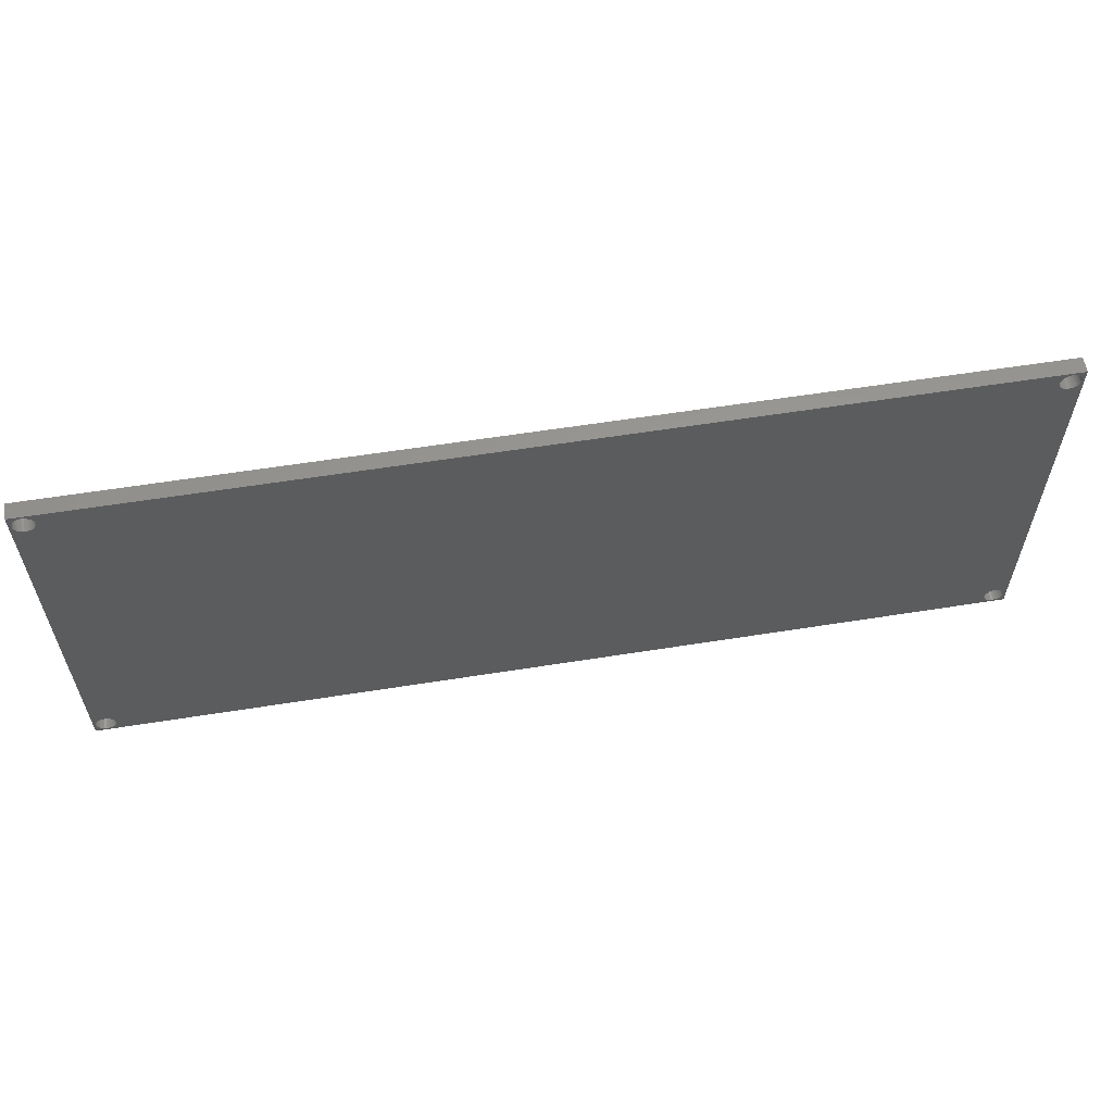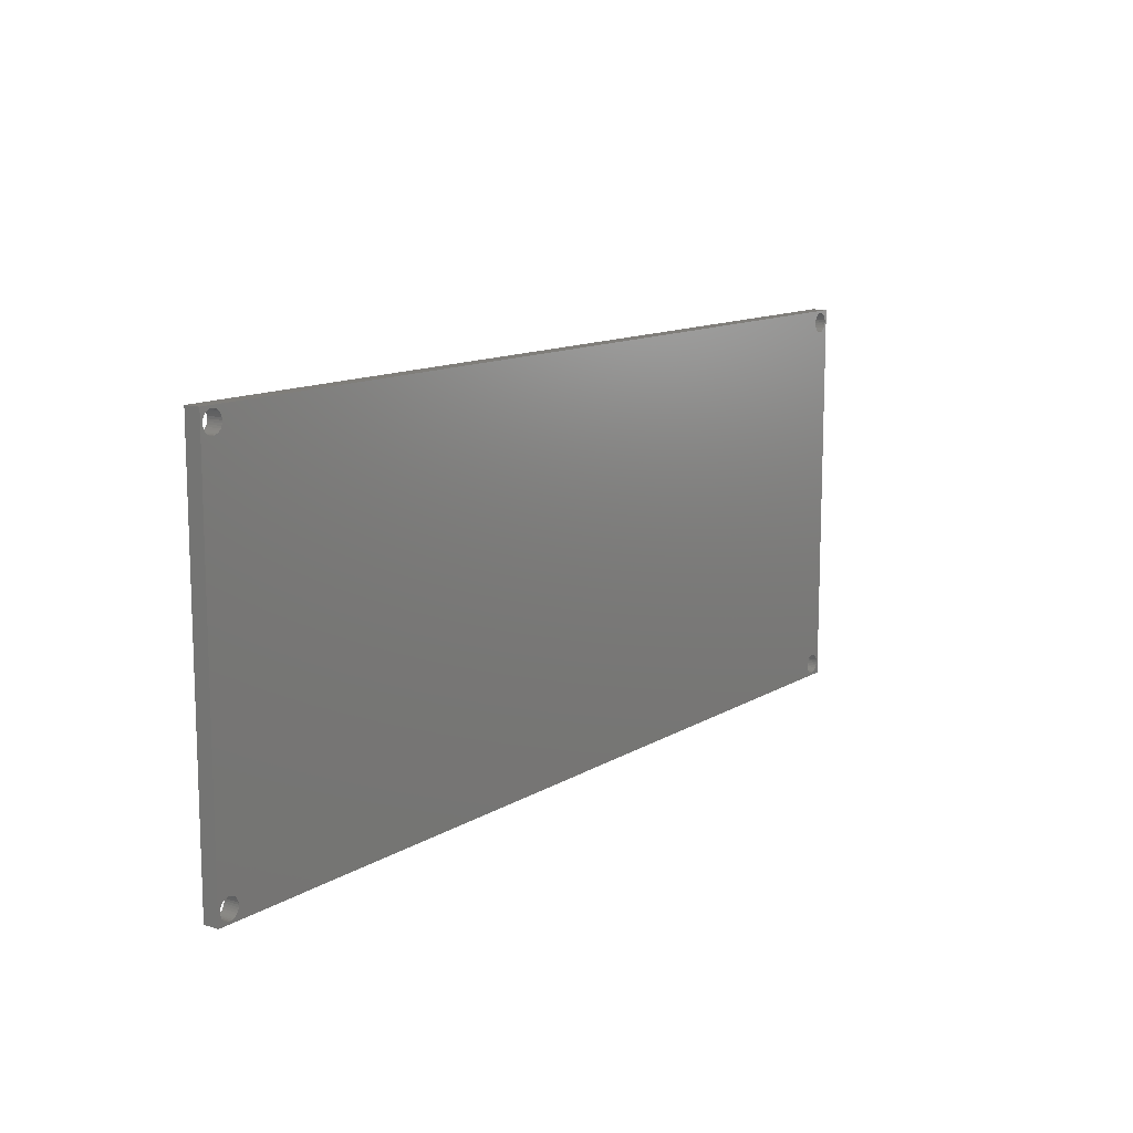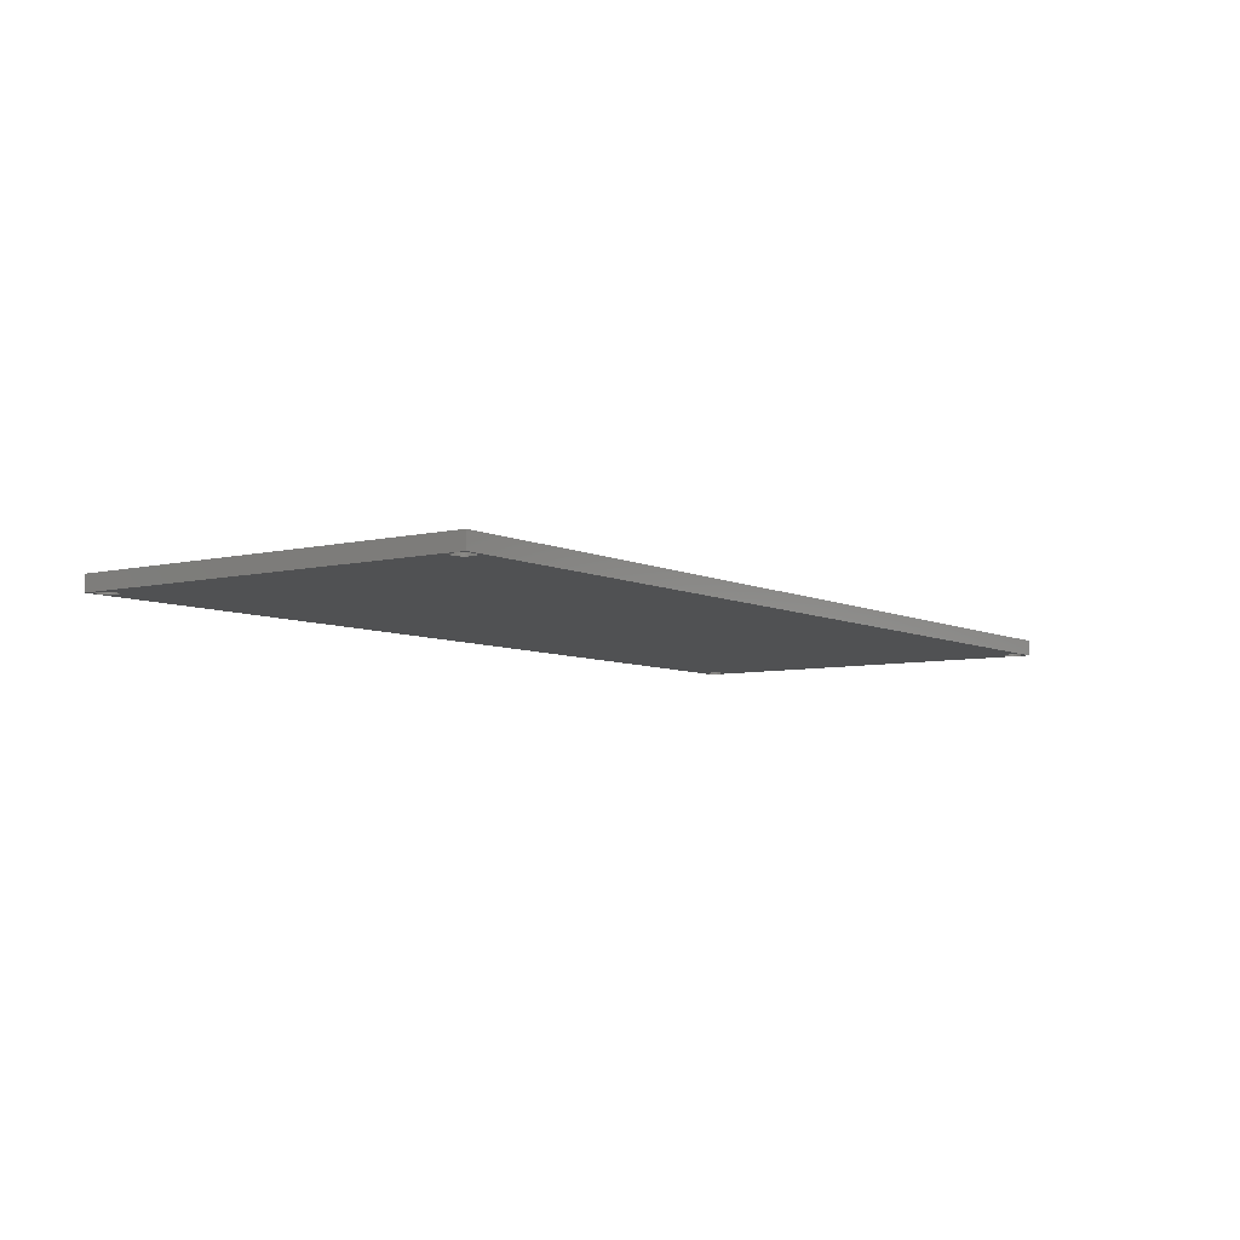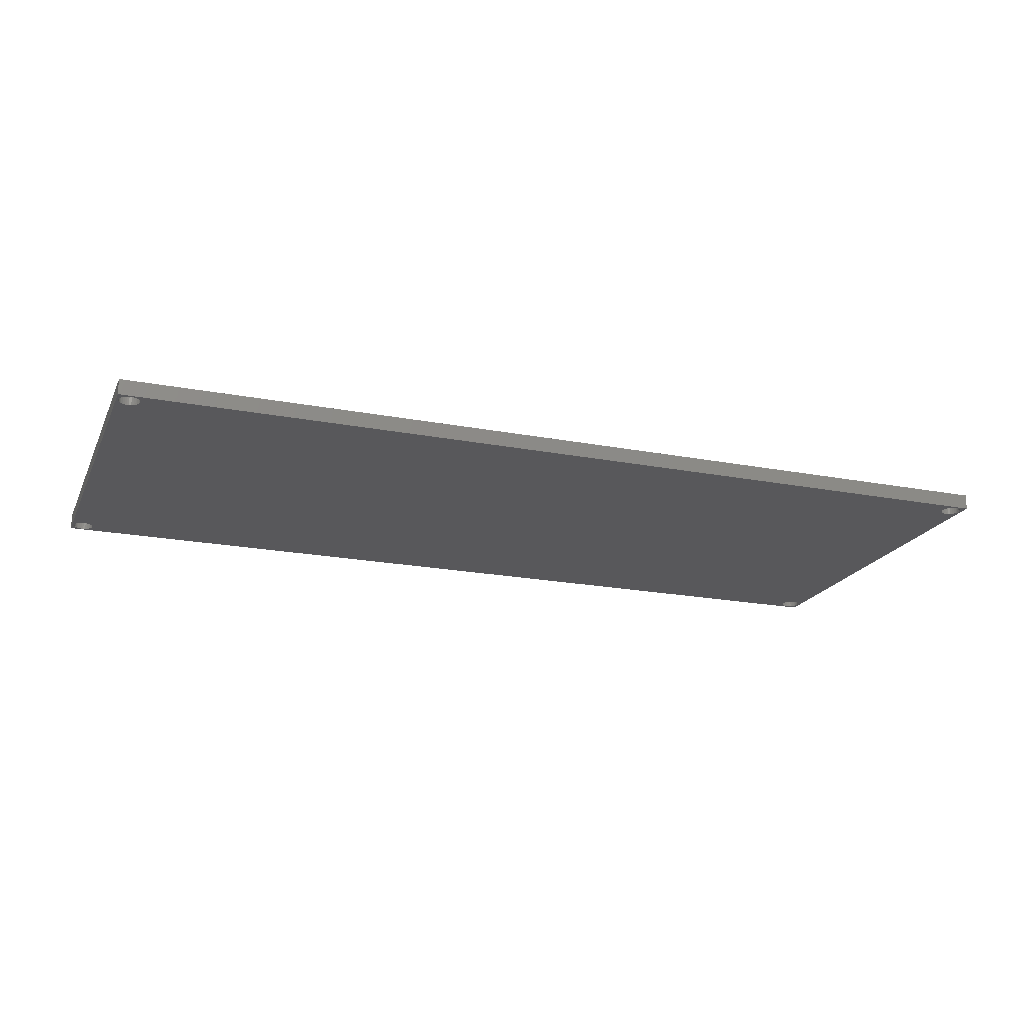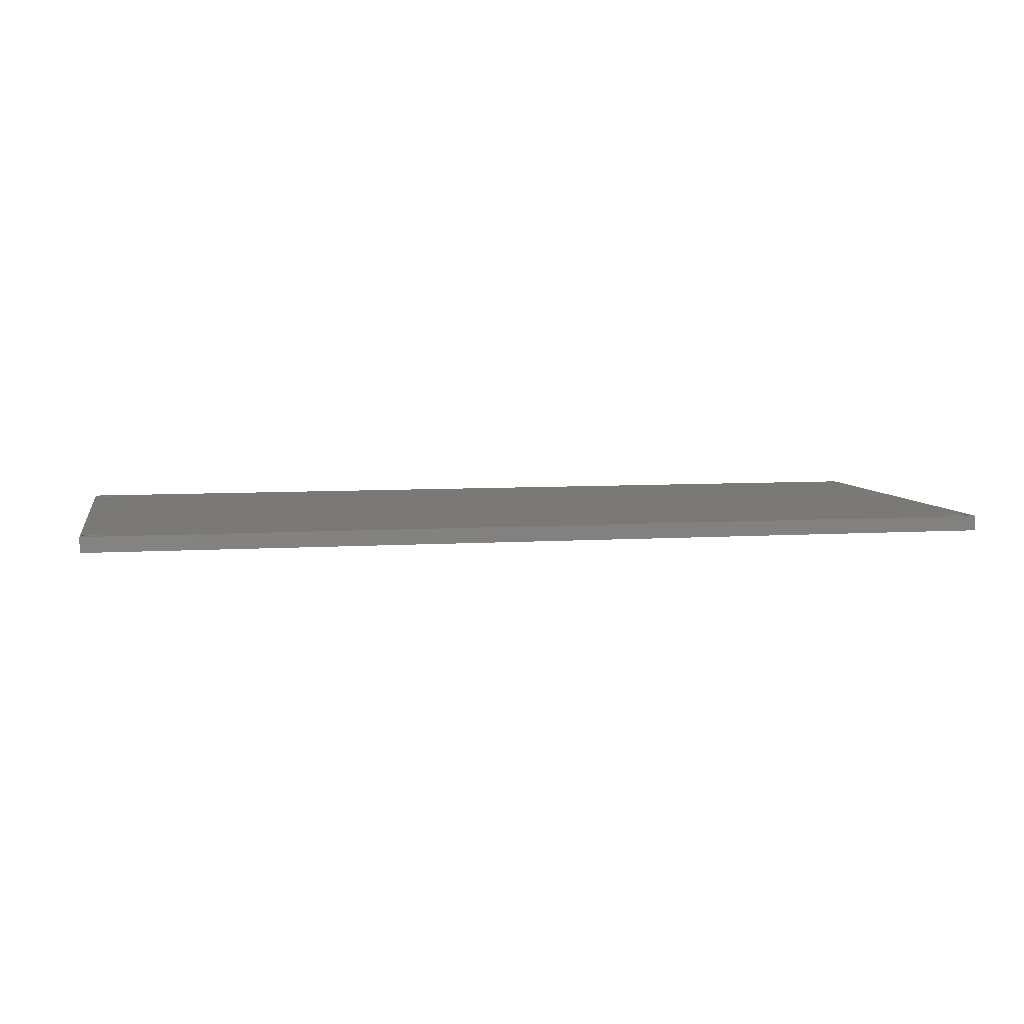
<metadata>
{"format":"stl","ext":"stl","renderer":"f3d","projection":"perspective","resolution":1024,"background":"white","views":[{"elev":59.3,"azim":-9.3,"up":"+Y"},{"elev":12.1,"azim":125.6,"up":"+Y"},{"elev":-6.5,"azim":-54.5,"up":"+Z"},{"elev":-20.1,"azim":-19.6,"up":"+Z"},{"elev":6.4,"azim":168.8,"up":"+Z"}]}
</metadata>
<code>
# stl→obj: 248 verts, 508 faces
v -74.5 3 51
v -74.5 67 53.5
v -74.5 67 51
v -74.5 3 53.5
v 71.02 64.34 53.5
v -71.02 64.34 53.5
v 71.02 5.661 53.5
v -70.91 5.338 53.5
v -70.88 5 53.5
v -71.02 5.661 53.5
v -71.19 64.04 53.5
v -71.19 5.955 53.5
v -71.41 63.79 53.5
v -71.41 6.208 53.5
v -71.69 63.59 53.5
v -71.69 6.407 53.5
v -72 63.45 53.5
v -72 6.545 53.5
v -72.33 63.38 53.5
v -72.33 6.616 53.5
v -72.67 63.38 53.5
v -72.67 6.616 53.5
v -73 63.45 53.5
v -73 6.545 53.5
v -73.31 63.59 53.5
v -73.31 6.407 53.5
v -73.59 63.79 53.5
v -73.59 6.208 53.5
v -73.81 64.04 53.5
v -73.81 5.955 53.5
v -73.98 64.34 53.5
v -73.98 5.661 53.5
v -74.09 64.66 53.5
v -74.09 5.338 53.5
v -74.12 65 53.5
v 74.09 5.338 53.5
v 74.5 3 53.5
v 74.09 64.66 53.5
v 74.12 5 53.5
v 73.98 64.34 53.5
v 73.98 5.661 53.5
v 73.81 64.04 53.5
v 73.81 5.955 53.5
v 73.59 63.79 53.5
v 73.59 6.208 53.5
v 73.31 63.59 53.5
v 73.31 6.407 53.5
v 73 63.45 53.5
v 73 6.545 53.5
v 72.67 63.38 53.5
v 72.67 6.616 53.5
v 72.33 63.38 53.5
v 72.33 6.616 53.5
v 72 63.45 53.5
v 72 6.545 53.5
v 71.69 63.59 53.5
v 71.69 6.407 53.5
v 71.41 63.79 53.5
v 71.41 6.208 53.5
v 71.19 64.04 53.5
v 71.19 5.955 53.5
v -70.91 64.66 53.5
v 70.91 64.66 53.5
v -70.88 65 53.5
v 70.88 65 53.5
v 74.5 67 53.5
v 74.12 65 53.5
v 74.09 65.34 53.5
v 73.98 65.66 53.5
v 73.81 65.96 53.5
v 73.59 66.21 53.5
v 73.31 66.41 53.5
v 73 66.55 53.5
v 72.67 66.62 53.5
v 72.33 66.62 53.5
v 70.91 5.338 53.5
v 70.91 65.34 53.5
v -70.91 65.34 53.5
v 71.02 65.66 53.5
v -71.02 65.66 53.5
v 71.19 65.96 53.5
v -71.19 65.96 53.5
v 71.41 66.21 53.5
v -71.41 66.21 53.5
v 71.69 66.41 53.5
v -71.69 66.41 53.5
v 72 66.55 53.5
v -72 66.55 53.5
v -72.33 66.62 53.5
v -74.09 65.34 53.5
v -73.98 65.66 53.5
v -73.81 65.96 53.5
v -73.59 66.21 53.5
v -73.31 66.41 53.5
v -73 66.55 53.5
v -72.67 66.62 53.5
v 74.09 4.662 53.5
v 73.98 4.339 53.5
v 73.81 4.045 53.5
v 73.59 3.792 53.5
v 73.31 3.593 53.5
v 73 3.455 53.5
v 72.67 3.384 53.5
v 72.33 3.384 53.5
v 70.88 5 53.5
v 70.91 4.662 53.5
v -70.91 4.662 53.5
v 71.02 4.339 53.5
v -71.02 4.339 53.5
v 71.19 4.045 53.5
v -71.19 4.045 53.5
v 71.41 3.792 53.5
v -71.41 3.792 53.5
v 71.69 3.593 53.5
v -71.69 3.593 53.5
v 72 3.455 53.5
v -72 3.455 53.5
v -72.33 3.384 53.5
v -72.67 3.384 53.5
v -73 3.455 53.5
v -73.31 3.593 53.5
v -73.59 3.792 53.5
v -73.81 4.045 53.5
v -73.98 4.339 53.5
v -74.09 4.662 53.5
v -74.12 5 53.5
v 74.5 67 51
v 74.5 3 51
v -71.69 63.59 51
v -72 63.45 51
v -71.41 63.79 51
v -71.19 64.04 51
v -71.02 64.34 51
v -70.91 64.66 51
v -70.88 65 51
v -70.91 65.34 51
v -71.02 65.66 51
v -71.19 65.96 51
v -71.41 66.21 51
v -71.69 66.41 51
v -72 66.55 51
v -72.33 66.62 51
v -72.67 66.62 51
v -73 66.55 51
v -73.31 66.41 51
v -73.59 66.21 51
v -73.81 65.96 51
v -73.98 65.66 51
v -74.09 65.34 51
v -74.12 65 51
v -74.09 64.66 51
v -73.98 64.34 51
v -73.81 64.04 51
v -73.59 63.79 51
v -73.31 63.59 51
v -73 63.45 51
v -72.67 63.38 51
v -72.33 63.38 51
v 73.31 63.59 51
v 73 63.45 51
v 73.59 63.79 51
v 73.81 64.04 51
v 73.98 64.34 51
v 74.09 64.66 51
v 74.12 65 51
v 74.09 65.34 51
v 73.98 65.66 51
v 73.81 65.96 51
v 73.59 66.21 51
v 73.31 66.41 51
v 73 66.55 51
v 72.67 66.62 51
v 72.33 66.62 51
v 72 66.55 51
v 71.69 66.41 51
v 71.41 66.21 51
v 71.19 65.96 51
v 71.02 65.66 51
v 70.91 65.34 51
v 70.88 65 51
v 70.91 64.66 51
v 71.02 64.34 51
v 71.19 64.04 51
v 71.41 63.79 51
v 71.69 63.59 51
v 72 63.45 51
v 72.33 63.38 51
v 72.67 63.38 51
v -71.69 3.593 51
v -72 3.455 51
v -71.41 3.792 51
v -71.19 4.045 51
v -71.02 4.339 51
v -70.91 4.662 51
v -70.88 5 51
v -70.91 5.338 51
v -71.02 5.661 51
v -71.19 5.955 51
v -71.41 6.208 51
v -71.69 6.407 51
v -72 6.545 51
v -72.33 6.616 51
v -72.67 6.616 51
v -73 6.545 51
v -73.31 6.407 51
v -73.59 6.208 51
v -73.81 5.955 51
v -73.98 5.661 51
v -74.09 5.338 51
v -74.12 5 51
v -74.09 4.662 51
v -73.98 4.339 51
v -73.81 4.045 51
v -73.59 3.792 51
v -73.31 3.593 51
v -73 3.455 51
v -72.67 3.384 51
v -72.33 3.384 51
v 73.31 3.593 51
v 73 3.455 51
v 73.59 3.792 51
v 73.81 4.045 51
v 73.98 4.339 51
v 74.09 4.662 51
v 74.12 5 51
v 74.09 5.338 51
v 73.98 5.661 51
v 73.81 5.955 51
v 73.59 6.208 51
v 73.31 6.407 51
v 73 6.545 51
v 72.67 6.616 51
v 72.33 6.616 51
v 72 6.545 51
v 71.69 6.407 51
v 71.41 6.208 51
v 71.19 5.955 51
v 71.02 5.661 51
v 70.91 5.338 51
v 70.88 5 51
v 70.91 4.662 51
v 71.02 4.339 51
v 71.19 4.045 51
v 71.41 3.792 51
v 71.69 3.593 51
v 72 3.455 51
v 72.33 3.384 51
v 72.67 3.384 51
f 1 2 3
f 2 1 4
f 5 6 7
f 7 8 9
f 10 7 6
f 7 10 8
f 11 10 6
f 11 12 10
f 13 12 11
f 13 14 12
f 15 14 13
f 15 16 14
f 17 16 15
f 17 18 16
f 19 18 17
f 19 20 18
f 21 20 19
f 21 22 20
f 23 22 21
f 23 24 22
f 25 24 23
f 25 26 24
f 27 26 25
f 27 28 26
f 29 28 27
f 29 30 28
f 31 30 29
f 31 32 30
f 33 32 31
f 33 34 32
f 2 33 35
f 33 2 34
f 36 37 38
f 37 36 39
f 40 36 38
f 40 41 36
f 42 41 40
f 42 43 41
f 44 43 42
f 44 45 43
f 46 45 44
f 46 47 45
f 48 47 46
f 48 49 47
f 50 49 48
f 50 51 49
f 52 51 50
f 52 53 51
f 54 53 52
f 54 55 53
f 56 55 54
f 56 57 55
f 58 57 56
f 58 59 57
f 60 59 58
f 60 61 59
f 5 61 60
f 5 7 61
f 62 63 64
f 63 62 5
f 64 63 65
f 6 5 62
f 38 66 67
f 66 68 67
f 66 69 68
f 66 70 69
f 66 71 70
f 66 72 71
f 66 73 72
f 66 74 73
f 66 75 74
f 7 9 76
f 77 64 65
f 78 77 79
f 80 79 81
f 82 81 83
f 84 83 85
f 86 85 87
f 88 87 75
f 89 75 66
f 77 78 64
f 79 80 78
f 81 82 80
f 83 84 82
f 85 86 84
f 87 88 86
f 75 89 88
f 2 89 66
f 4 34 2
f 90 2 35
f 91 2 90
f 92 2 91
f 93 2 92
f 94 2 93
f 95 2 94
f 96 2 95
f 89 2 96
f 66 38 37
f 97 37 39
f 98 37 97
f 99 37 98
f 100 37 99
f 101 37 100
f 102 37 101
f 103 37 102
f 104 37 103
f 76 9 105
f 105 9 106
f 107 106 9
f 106 107 108
f 109 108 107
f 108 109 110
f 111 110 109
f 110 111 112
f 113 112 111
f 112 113 114
f 115 114 113
f 114 115 116
f 117 116 115
f 116 117 104
f 118 104 117
f 104 118 37
f 4 118 119
f 118 4 37
f 120 4 119
f 121 4 120
f 122 4 121
f 123 4 122
f 124 4 123
f 125 4 124
f 126 4 125
f 34 4 126
f 37 127 66
f 127 37 128
f 127 2 66
f 2 127 3
f 1 37 4
f 37 1 128
f 129 17 15
f 17 129 130
f 131 15 13
f 15 131 129
f 131 11 132
f 11 131 13
f 132 6 133
f 6 132 11
f 133 62 134
f 62 133 6
f 134 64 135
f 64 134 62
f 135 78 136
f 78 135 64
f 136 80 137
f 80 136 78
f 137 82 138
f 82 137 80
f 138 84 139
f 84 138 82
f 140 84 86
f 84 140 139
f 141 86 88
f 86 141 140
f 142 88 89
f 88 142 141
f 143 89 96
f 89 143 142
f 144 96 95
f 96 144 143
f 145 95 94
f 95 145 144
f 146 94 93
f 94 146 145
f 92 146 93
f 146 92 147
f 91 147 92
f 147 91 148
f 90 148 91
f 148 90 149
f 35 149 90
f 149 35 150
f 33 150 35
f 150 33 151
f 31 151 33
f 151 31 152
f 29 152 31
f 152 29 153
f 27 153 29
f 153 27 154
f 155 27 25
f 27 155 154
f 156 25 23
f 25 156 155
f 157 23 21
f 23 157 156
f 158 21 19
f 21 158 157
f 130 19 17
f 19 130 158
f 159 48 46
f 48 159 160
f 161 46 44
f 46 161 159
f 161 42 162
f 42 161 44
f 162 40 163
f 40 162 42
f 163 38 164
f 38 163 40
f 164 67 165
f 67 164 38
f 165 68 166
f 68 165 67
f 166 69 167
f 69 166 68
f 167 70 168
f 70 167 69
f 168 71 169
f 71 168 70
f 170 71 72
f 71 170 169
f 171 72 73
f 72 171 170
f 172 73 74
f 73 172 171
f 173 74 75
f 74 173 172
f 174 75 87
f 75 174 173
f 175 87 85
f 87 175 174
f 176 85 83
f 85 176 175
f 81 176 83
f 176 81 177
f 79 177 81
f 177 79 178
f 77 178 79
f 178 77 179
f 65 179 77
f 179 65 180
f 63 180 65
f 180 63 181
f 5 181 63
f 181 5 182
f 60 182 5
f 182 60 183
f 58 183 60
f 183 58 184
f 185 58 56
f 58 185 184
f 186 56 54
f 56 186 185
f 187 54 52
f 54 187 186
f 188 52 50
f 52 188 187
f 160 50 48
f 50 160 188
f 189 117 115
f 117 189 190
f 191 115 113
f 115 191 189
f 191 111 192
f 111 191 113
f 192 109 193
f 109 192 111
f 193 107 194
f 107 193 109
f 194 9 195
f 9 194 107
f 195 8 196
f 8 195 9
f 196 10 197
f 10 196 8
f 197 12 198
f 12 197 10
f 198 14 199
f 14 198 12
f 200 14 16
f 14 200 199
f 201 16 18
f 16 201 200
f 202 18 20
f 18 202 201
f 203 20 22
f 20 203 202
f 204 22 24
f 22 204 203
f 205 24 26
f 24 205 204
f 206 26 28
f 26 206 205
f 30 206 28
f 206 30 207
f 32 207 30
f 207 32 208
f 34 208 32
f 208 34 209
f 126 209 34
f 209 126 210
f 125 210 126
f 210 125 211
f 124 211 125
f 211 124 212
f 123 212 124
f 212 123 213
f 122 213 123
f 213 122 214
f 215 122 121
f 122 215 214
f 216 121 120
f 121 216 215
f 217 120 119
f 120 217 216
f 218 119 118
f 119 218 217
f 190 118 117
f 118 190 218
f 219 102 101
f 102 219 220
f 221 101 100
f 101 221 219
f 221 99 222
f 99 221 100
f 222 98 223
f 98 222 99
f 223 97 224
f 97 223 98
f 224 39 225
f 39 224 97
f 225 36 226
f 36 225 39
f 226 41 227
f 41 226 36
f 227 43 228
f 43 227 41
f 228 45 229
f 45 228 43
f 230 45 47
f 45 230 229
f 231 47 49
f 47 231 230
f 232 49 51
f 49 232 231
f 233 51 53
f 51 233 232
f 234 53 55
f 53 234 233
f 235 55 57
f 55 235 234
f 236 57 59
f 57 236 235
f 61 236 59
f 236 61 237
f 7 237 61
f 237 7 238
f 76 238 7
f 238 76 239
f 105 239 76
f 239 105 240
f 106 240 105
f 240 106 241
f 108 241 106
f 241 108 242
f 110 242 108
f 242 110 243
f 112 243 110
f 243 112 244
f 245 112 114
f 112 245 244
f 246 114 116
f 114 246 245
f 247 116 104
f 116 247 246
f 248 104 103
f 104 248 247
f 220 103 102
f 103 220 248
f 238 197 182
f 182 134 135
f 133 182 197
f 182 133 134
f 198 133 197
f 198 132 133
f 199 132 198
f 199 131 132
f 200 131 199
f 200 129 131
f 201 129 200
f 201 130 129
f 202 130 201
f 202 158 130
f 203 158 202
f 203 157 158
f 204 157 203
f 204 156 157
f 205 156 204
f 205 155 156
f 206 155 205
f 206 154 155
f 207 154 206
f 207 153 154
f 208 153 207
f 208 152 153
f 209 152 208
f 209 151 152
f 1 209 210
f 209 1 151
f 164 127 226
f 127 164 165
f 227 164 226
f 227 163 164
f 228 163 227
f 228 162 163
f 229 162 228
f 229 161 162
f 230 161 229
f 230 159 161
f 231 159 230
f 231 160 159
f 232 160 231
f 232 188 160
f 233 188 232
f 233 187 188
f 234 187 233
f 234 186 187
f 235 186 234
f 235 185 186
f 236 185 235
f 236 184 185
f 237 184 236
f 237 183 184
f 238 183 237
f 238 182 183
f 196 239 195
f 239 196 238
f 195 239 240
f 197 238 196
f 226 128 225
f 128 224 225
f 128 223 224
f 128 222 223
f 128 221 222
f 128 219 221
f 128 220 219
f 128 248 220
f 128 247 248
f 182 135 181
f 241 195 240
f 194 241 242
f 193 242 243
f 192 243 244
f 191 244 245
f 189 245 246
f 190 246 247
f 218 247 128
f 241 194 195
f 242 193 194
f 243 192 193
f 244 191 192
f 245 189 191
f 246 190 189
f 247 218 190
f 1 218 128
f 3 151 1
f 211 1 210
f 212 1 211
f 213 1 212
f 214 1 213
f 215 1 214
f 216 1 215
f 217 1 216
f 218 1 217
f 128 226 127
f 166 127 165
f 167 127 166
f 168 127 167
f 169 127 168
f 170 127 169
f 171 127 170
f 172 127 171
f 173 127 172
f 181 135 180
f 180 135 179
f 136 179 135
f 179 136 178
f 137 178 136
f 178 137 177
f 138 177 137
f 177 138 176
f 139 176 138
f 176 139 175
f 140 175 139
f 175 140 174
f 141 174 140
f 174 141 173
f 142 173 141
f 173 142 127
f 3 142 143
f 142 3 127
f 144 3 143
f 145 3 144
f 146 3 145
f 147 3 146
f 148 3 147
f 149 3 148
f 150 3 149
f 151 3 150

</code>
